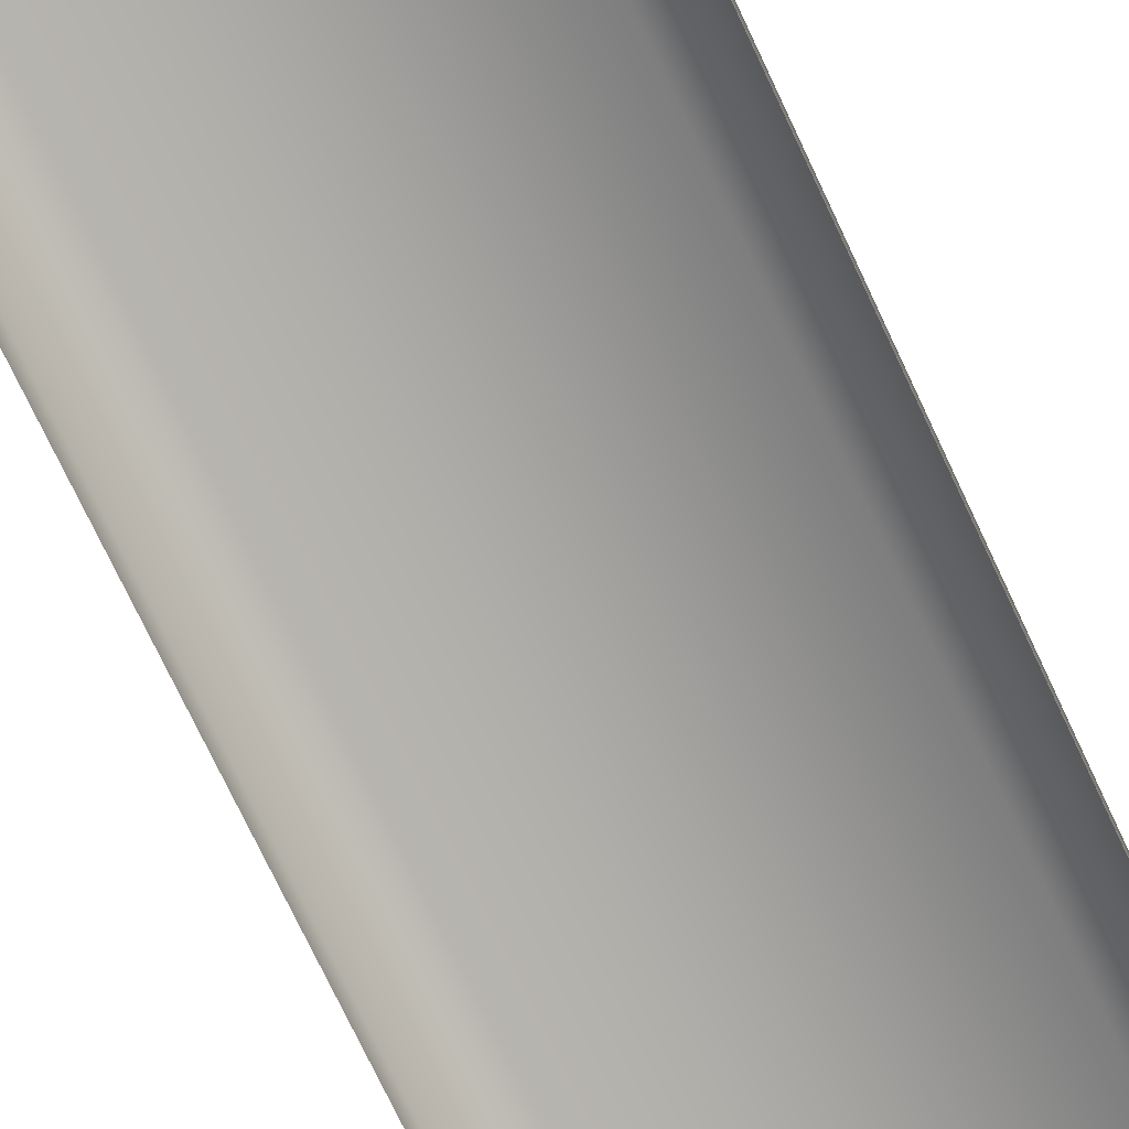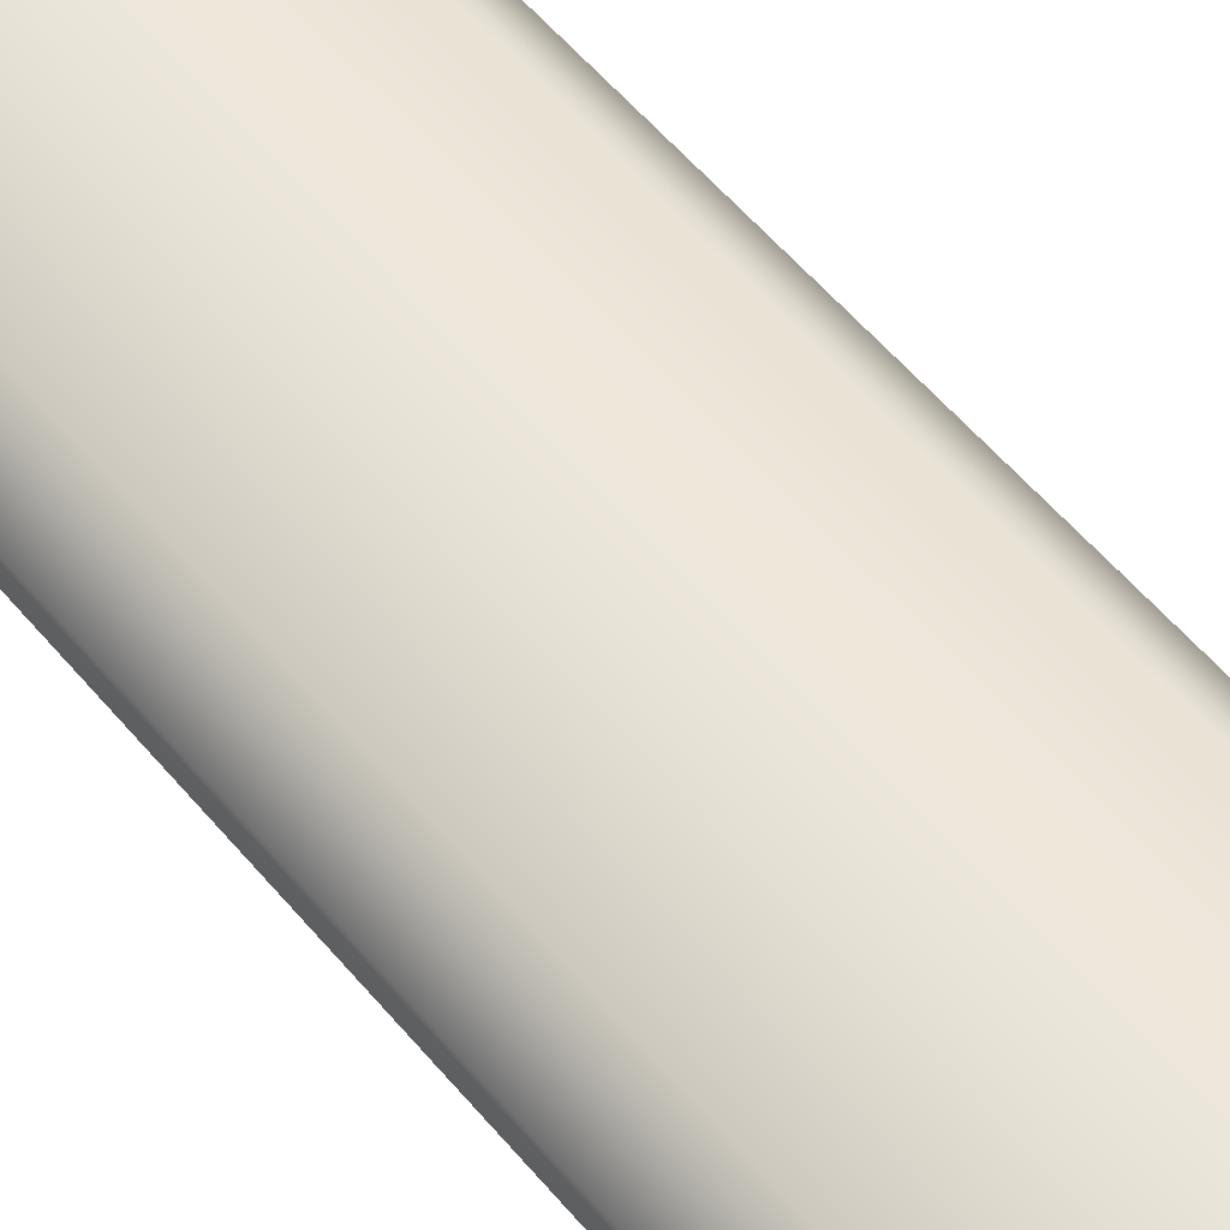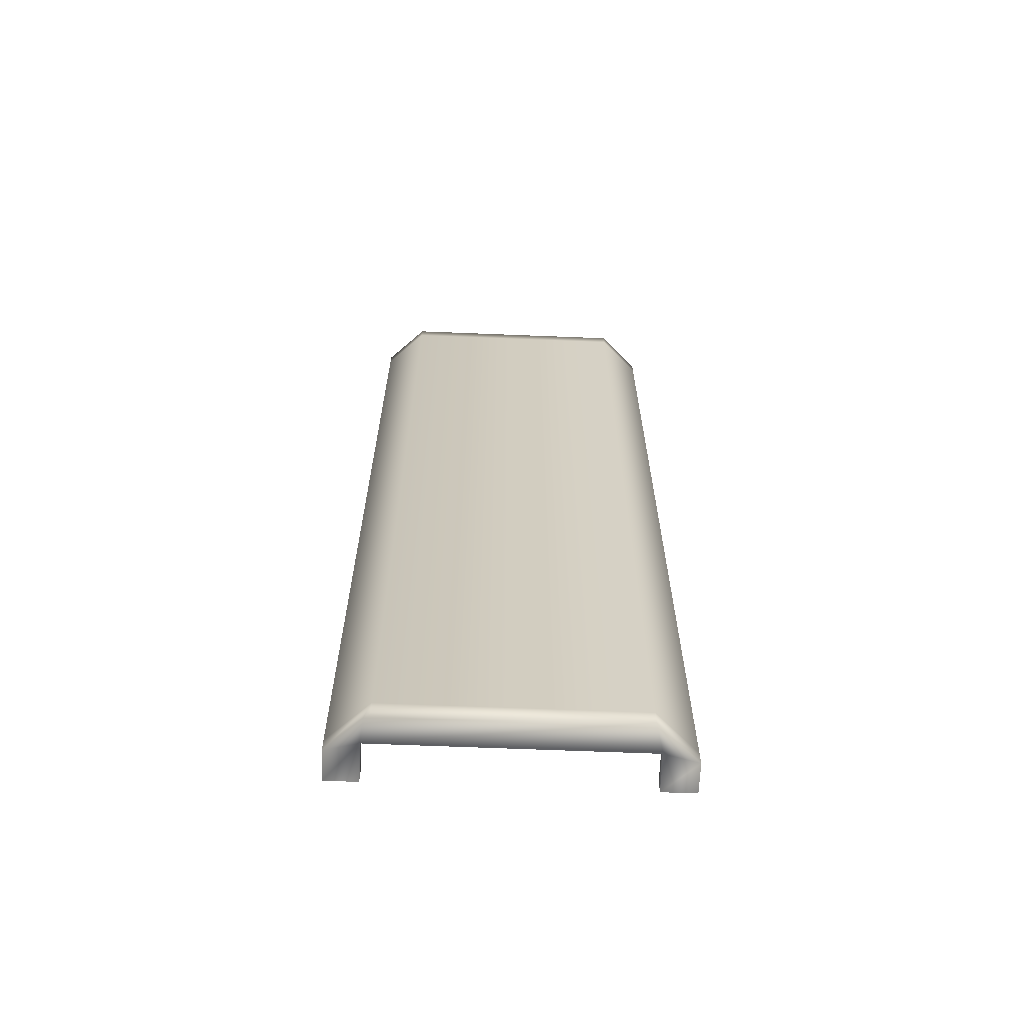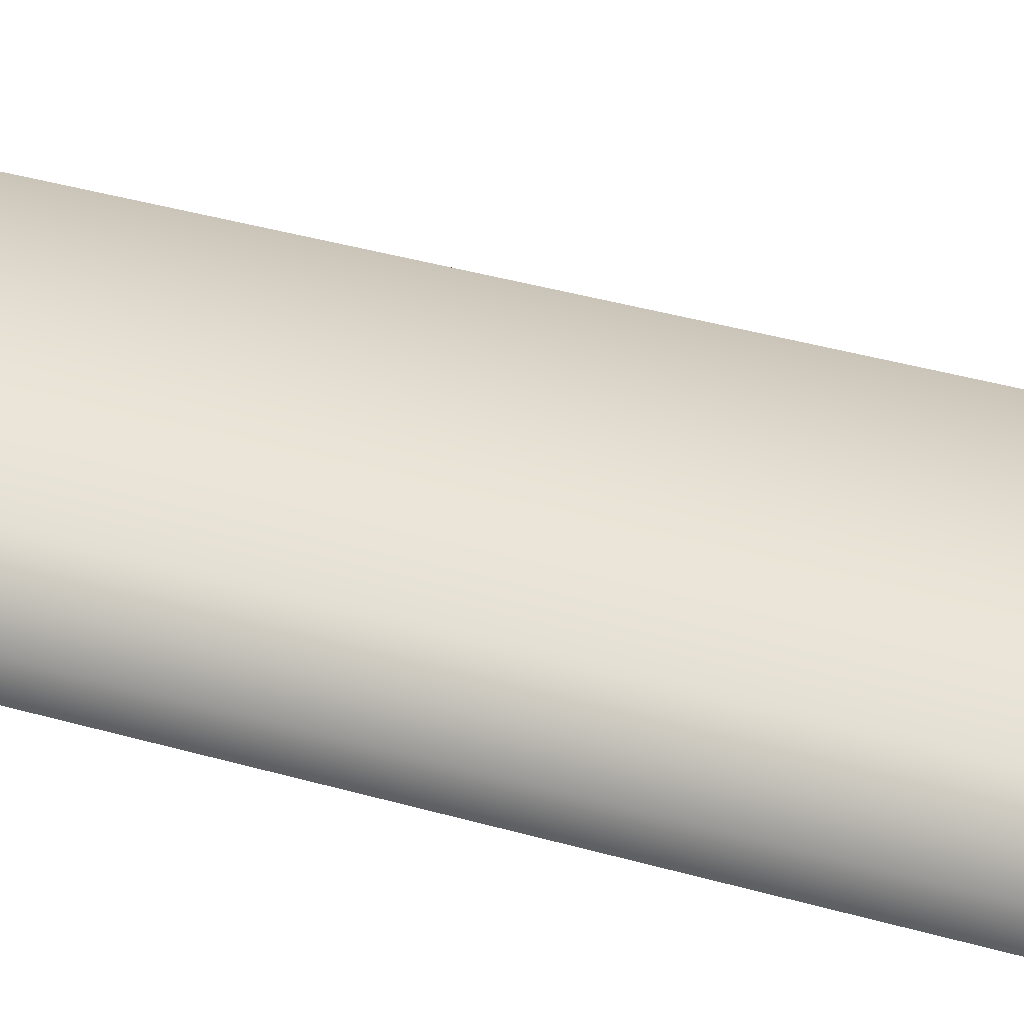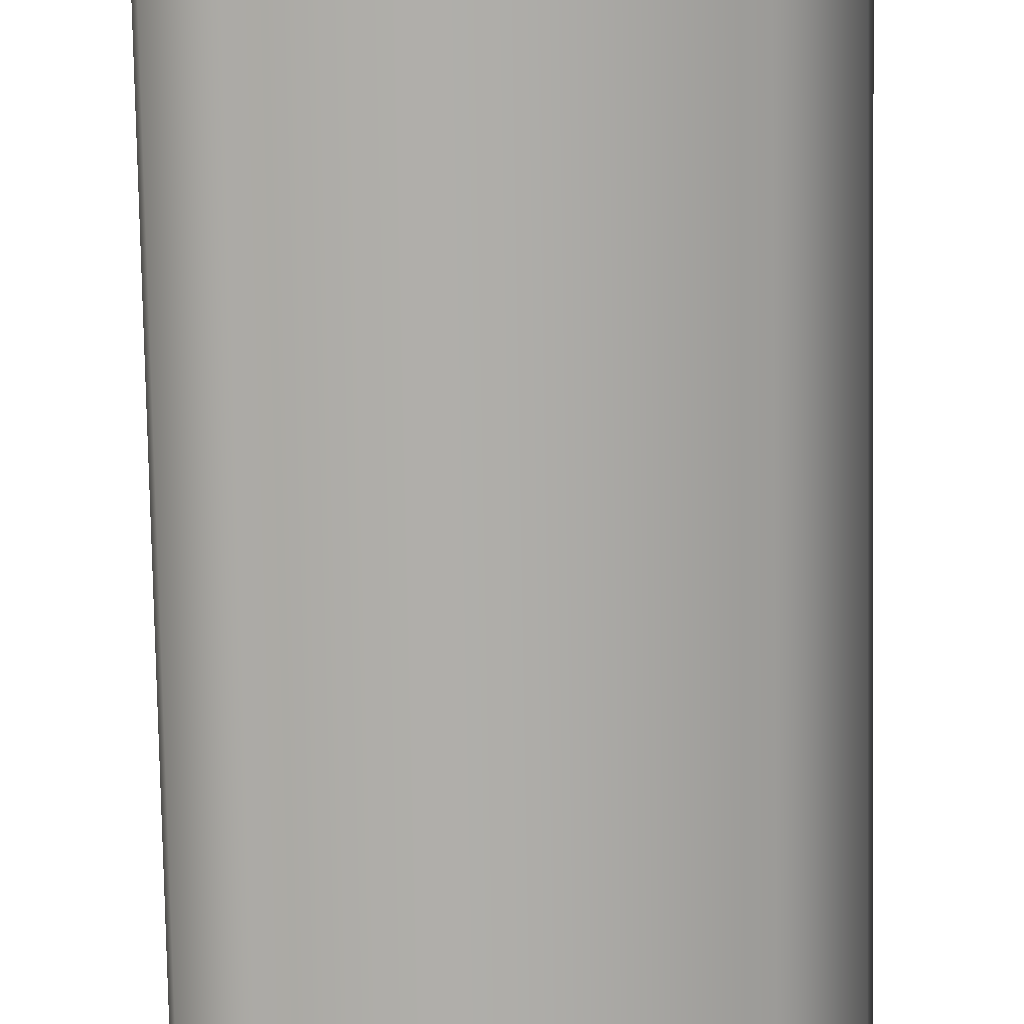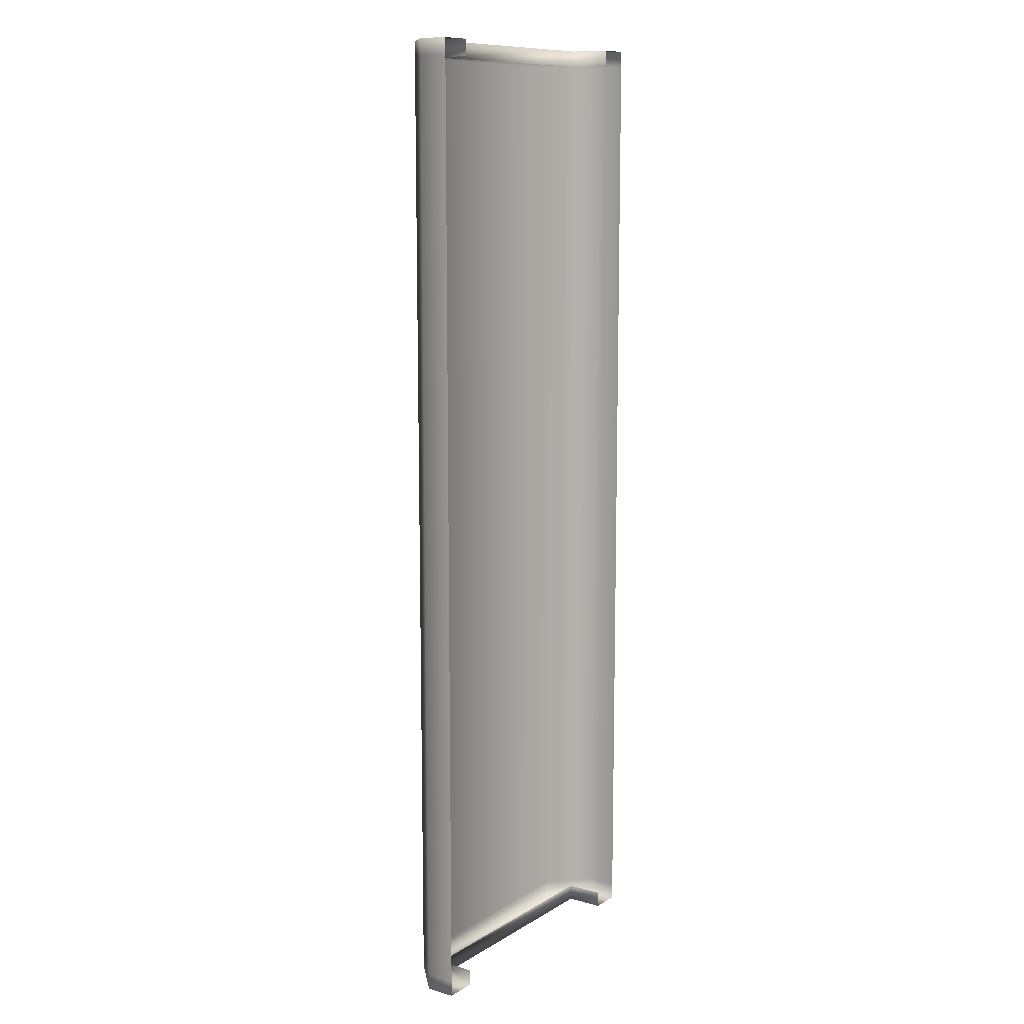
<metadata>
{"format":"obj","ext":"obj","renderer":"f3d","projection":"perspective","resolution":1024,"background":"white","views":[{"elev":-73.2,"azim":25.1,"up":"+Z"},{"elev":58.7,"azim":140.0,"up":"+Z"},{"elev":-65.6,"azim":-2.3,"up":"+Y"},{"elev":40.6,"azim":-70.8,"up":"+Z"},{"elev":-76.9,"azim":1.0,"up":"+Z"},{"elev":11.0,"azim":124.9,"up":"+Y"}]}
</metadata>
<code>
g BookSpine_flyingItemAO_UV2(Clone)
v 0.07329 0.09667 0.04172
v -0.073 0.09667 0.04172
v -0.073 0.1933 0.04172
v 0.07329 0.1933 0.04172
v -0.09776 0.1933 0.01833
v -0.09776 0.09667 0.01833
v -0.073 0.29 0.04172
v -0.09776 0.29 0.01833
v -0.09776 0.29 -4.56e-06
v -0.09776 0.1933 -4.56e-06
v -0.073 0.3 0.04172
v 0.07329 0.29 0.04172
v 0.07329 0.3 0.04172
v -0.09776 0.3 0.01833
v 0.09805 0.3 0.01833
v 0.07564 0.3 0.02328
v 0.09805 0.29 0.01833
v 0.09805 0.3 4.619e-06
v 0.09805 0.29 4.619e-06
v 0.09805 0.1933 4.619e-06
v 0.09805 0.1933 0.01833
v 0.07807 0.3 4.619e-06
v -0.09776 0.3 -4.56e-06
v -0.07841 0.3 -4.56e-06
v -0.07599 0.3 0.02328
v -0.07599 0.29 0.02328
v -0.07841 0.29 -4.56e-06
v 0.07807 0.29 4.619e-06
v 0.07564 0.29 0.02328
v 0.09805 0.09667 4.619e-06
v 0.09805 0.09667 0.01833
v 0.09805 4.619e-06 0.01833
v 0.07329 -4.56e-06 0.04172
v 0.09805 -0.09667 0.01833
v 0.07329 -0.09667 0.04172
v 0.09805 -0.1933 0.01833
v 0.07329 -0.1933 0.04172
v 0.07329 -0.29 0.04172
v 0.09805 -0.29 0.01833
v -0.073 -0.1933 0.04172
v -0.073 -0.29 0.04172
v -0.073 -0.3 0.04172
v 0.07329 -0.3 0.04172
v 0.09805 -0.3 0.01833
v 0.09805 -0.29 4.619e-06
v 0.09805 -0.3 4.619e-06
v 0.07807 -0.3 4.619e-06
v 0.07807 -0.3 0.02328
v 0.07807 -0.29 0.02328
v -0.07841 -0.3 0.02328
v -0.07841 -0.29 0.02328
v 0.07807 -0.29 4.619e-06
v -0.07841 -0.29 -4.56e-06
v -0.07841 -0.3 -4.56e-06
v -0.09776 -0.3 -4.56e-06
v -0.09776 -0.3 0.01833
v -0.07666 -0.3 0.03827
v -0.09776 -0.29 0.01833
v -0.09776 -0.29 -4.56e-06
v -0.09776 -0.1933 0.01833
v -0.09776 -0.09667 0.01833
v -0.073 -0.09667 0.04172
v -0.09776 4.619e-06 0.01833
v -0.073 -4.56e-06 0.04172
v -0.09776 -0.1933 -4.56e-06
v -0.09776 -0.09667 -4.56e-06
v -0.09776 -4.56e-06 -4.56e-06
v -0.09776 0.09667 -4.56e-06
v 0.09805 -0.1933 4.619e-06
v 0.09805 -0.09667 4.619e-06
v 0.09805 -4.56e-06 4.619e-06
g BookSpine_flyingItemAO_UV2(Clone)_0
f 3 2 1
f 4 3 1
f 3 5 2
f 5 6 2
f 5 3 7
f 8 5 7
f 8 9 5
f 9 10 5
f 5 10 6
f 7 11 8
f 11 7 12
f 3 4 12
f 7 3 12
f 13 11 12
f 11 14 8
f 8 14 9
f 15 13 12
f 15 16 13
f 13 16 11
f 17 15 12
f 18 15 17
f 16 15 18
f 19 18 17
f 19 17 20
f 17 21 20
f 21 17 12
f 22 16 18
f 14 23 9
f 23 14 24
f 14 25 24
f 16 25 11
f 11 25 14
f 24 25 26
f 27 24 26
f 16 22 28
f 29 16 28
f 29 26 25
f 16 29 25
f 20 21 30
f 21 31 30
f 31 21 4
f 1 31 4
f 32 31 1
f 33 32 1
f 34 32 33
f 35 34 33
f 36 34 35
f 37 36 35
f 36 37 38
f 39 36 38
f 37 40 38
f 40 41 38
f 41 42 38
f 42 43 38
f 38 43 39
f 43 44 39
f 39 44 45
f 36 39 45
f 44 46 45
f 46 44 47
f 44 48 47
f 44 43 48
f 47 48 49
f 48 50 49
f 50 48 43
f 50 51 49
f 52 47 49
f 51 50 53
f 50 54 53
f 54 50 55
f 50 56 55
f 57 56 50
f 43 57 50
f 43 42 57
f 56 57 41
f 58 56 41
f 55 56 58
f 59 55 58
f 60 58 41
f 40 60 41
f 61 60 40
f 62 61 40
f 63 61 62
f 64 63 62
f 6 63 64
f 2 6 64
f 65 59 58
f 60 65 58
f 66 65 60
f 61 66 60
f 67 66 61
f 63 67 61
f 68 67 63
f 6 68 63
f 10 68 6
f 62 40 37
f 35 62 37
f 64 62 35
f 33 64 35
f 2 64 33
f 1 2 33
f 69 36 45
f 34 36 69
f 70 34 69
f 32 34 70
f 71 32 70
f 31 32 71
f 30 31 71
f 4 21 12
f 41 57 42

</code>
